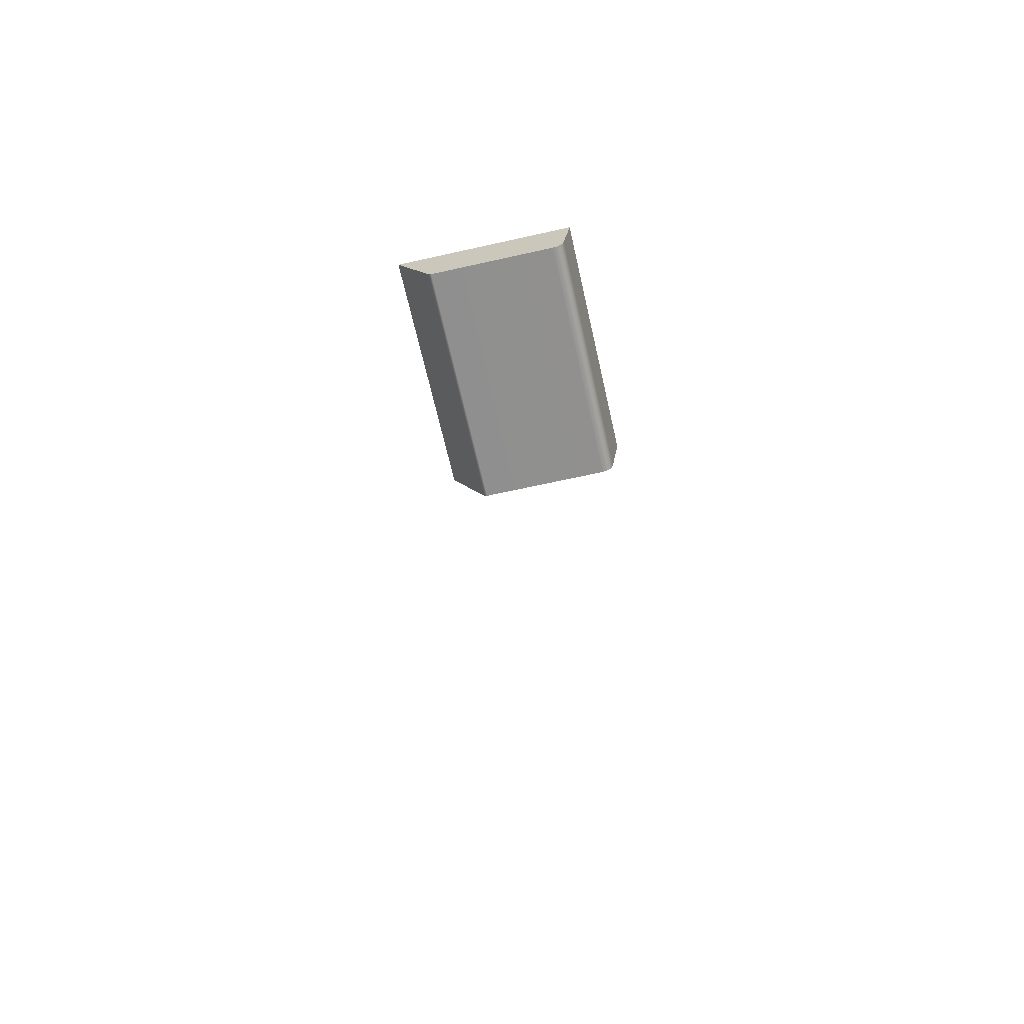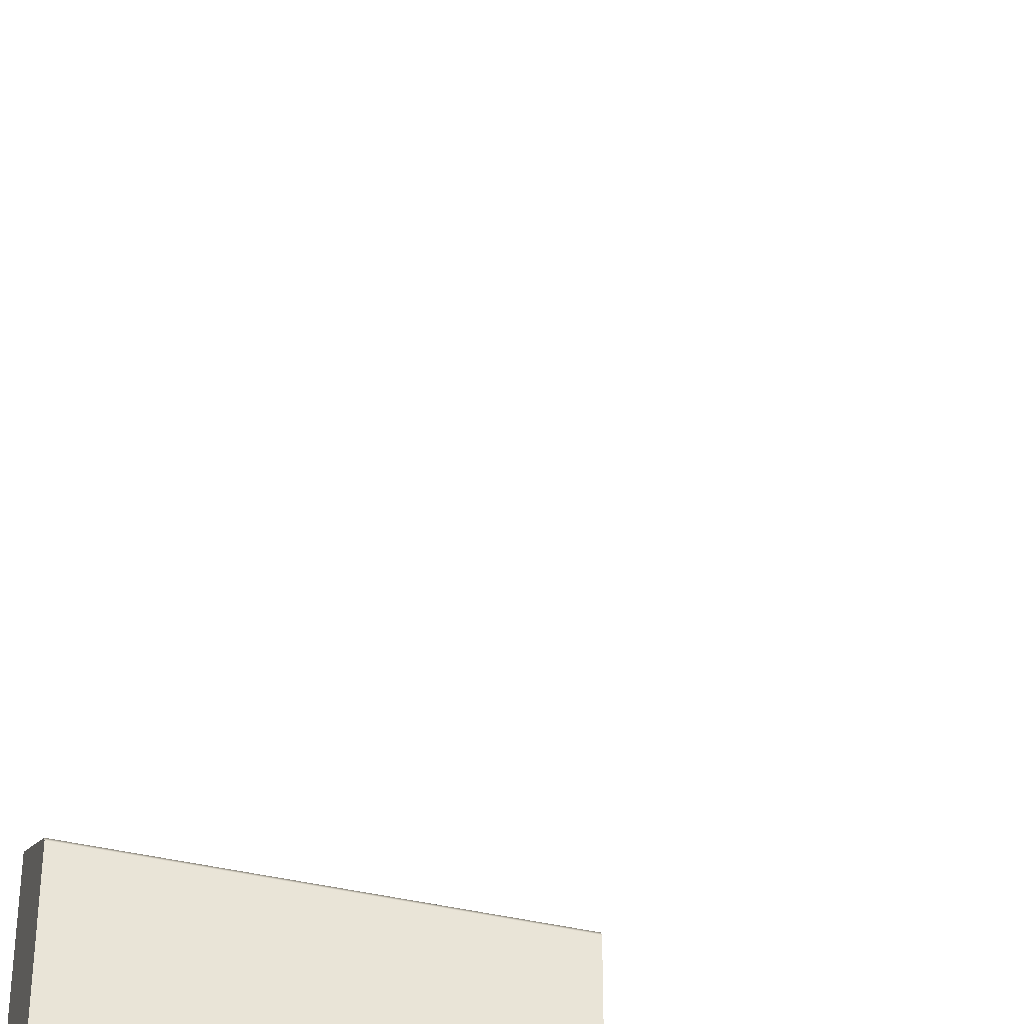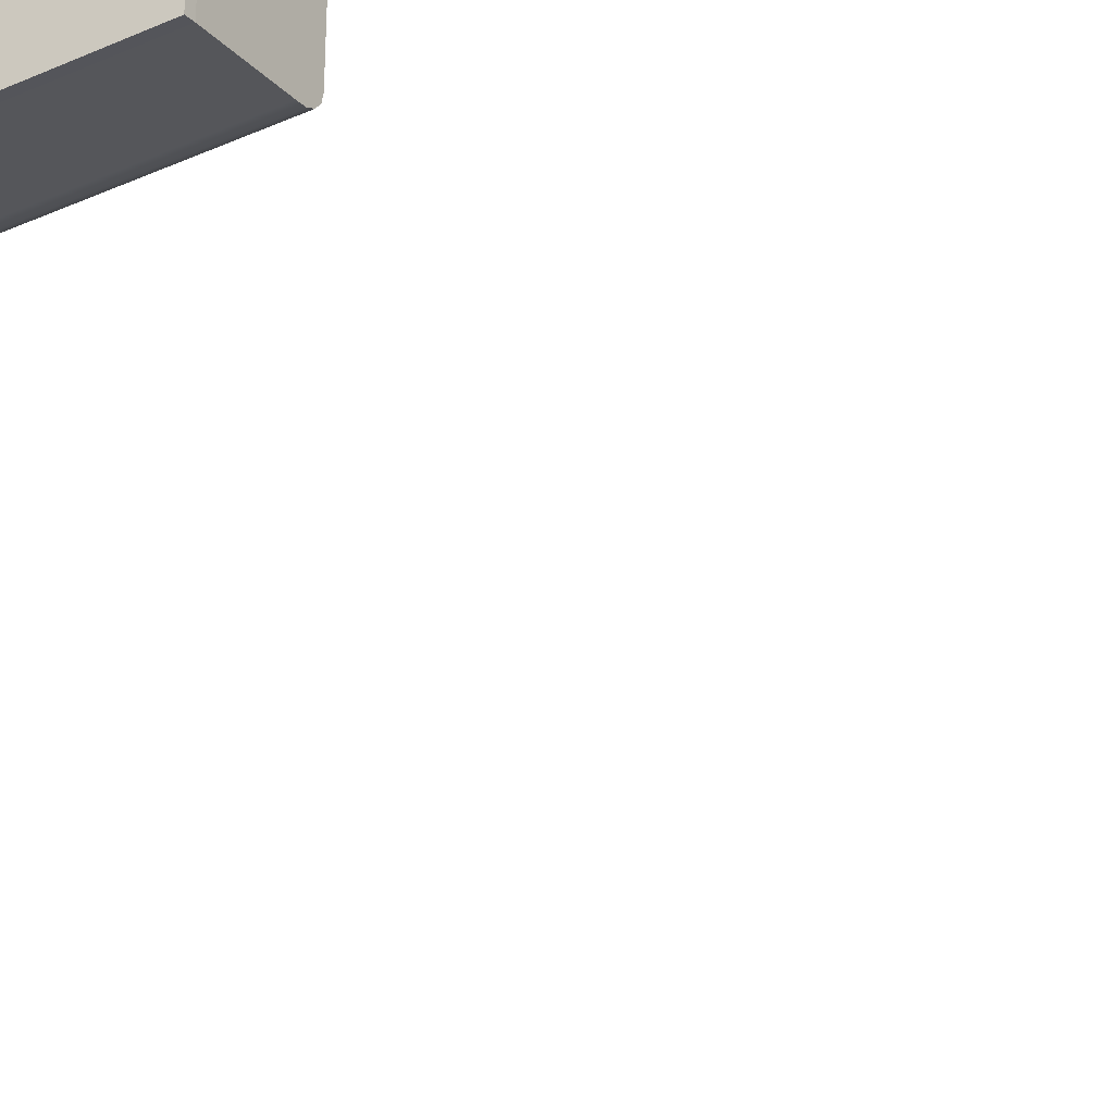
<metadata>
{"format":"obj","ext":"obj","renderer":"f3d","projection":"perspective","resolution":1024,"background":"white","views":[{"elev":-65.6,"azim":-77.3,"up":"+Z"},{"elev":-41.4,"azim":163.9,"up":"+Y"},{"elev":-34.1,"azim":31.0,"up":"+Y"}]}
</metadata>
<code>
o FridgeDrawer1_14_FridgeDrawer1C2_1_GeomSubset_4
v -0.000957 0.0301 -1.041
v -0.000948 0.0301 -1.041
v -0.000957 0.03011 -1.041
v -0.000948 0.03011 -1.041
v -0.000957 0.0301 -1.041
v -0.000948 0.0301 -1.041
v -0.000957 0.03011 -1.041
v -0.000948 0.03011 -1.041
v -0.000957 0.0301 -1.041
v -0.000948 0.0301 -1.041
v -0.000957 0.03011 -1.041
v -0.000948 0.03011 -1.041
v -0.000957 0.0301 -1.041
v -0.000948 0.0301 -1.041
v -0.000957 0.03011 -1.041
v -0.000948 0.03011 -1.041
v -0.000957 0.0301 -1.041
v -0.000948 0.0301 -1.041
v -0.000957 0.03011 -1.041
v -0.000948 0.03011 -1.041
v -0.000957 0.0301 -1.041
v -0.000948 0.0301 -1.041
v -0.000957 0.03011 -1.041
v -0.000948 0.03011 -1.041
v -0.000957 0.0301 -1.041
v -0.000948 0.0301 -1.041
v -0.000957 0.03011 -1.041
v -0.000948 0.03011 -1.041
v -0.4609 0.1467 0.2835
v -0.02952 0.1467 0.2835
v -0.4609 0.0771 0.1657
v -0.4609 0.07215 0.1627
v -0.02952 0.07215 0.1627
v -0.02952 0.0771 0.1657
v -0.4609 0.1467 0.2916
v -0.4609 0.0771 0.2916
v -0.4609 0.07215 0.2916
v -0.4609 -0.1804 0.2916
v -0.02952 0.0771 0.2916
v -0.02952 0.1467 0.2916
v -0.02952 0.07215 0.2916
v -0.02952 -0.1804 0.2916
v -0.02952 -0.1436 0.1627
v -0.02952 -0.164 0.1853
v -0.4609 -0.164 0.1853
v -0.4609 -0.1436 0.1627
v -0.4609 -0.1625 0.1767
v -0.02952 -0.1625 0.1767
v -0.4609 -0.158 0.1693
v -0.02952 -0.158 0.1693
v -0.4609 -0.1514 0.1644
v -0.02952 -0.1514 0.1644
v -0.4562 0.1383 0.2862
v -0.0342 0.1383 0.2862
v -0.03679 0.07246 0.1713
v -0.4536 0.07246 0.1713
v -0.03405 -0.1554 0.1871
v -0.03668 -0.1736 0.2929
v -0.4537 -0.1736 0.2929
v -0.4564 -0.1554 0.1871
v -0.03679 0.07046 0.1701
v -0.4536 0.07047 0.1701
v -0.4508 0.0771 0.2916
v -0.4537 0.1397 0.2916
v -0.4508 0.07215 0.2916
v -0.03412 -0.1544 0.1804
v -0.03412 -0.1518 0.1762
v -0.03412 -0.148 0.1734
v -0.03407 -0.1427 0.1724
v -0.03965 0.07215 0.2916
v -0.03668 0.1397 0.2916
v -0.03965 0.0771 0.2916
v -0.4564 -0.1427 0.1724
v -0.4563 -0.148 0.1734
v -0.4563 -0.1518 0.1762
v -0.4563 -0.1544 0.1804
v -0.4513 0.07181 0.2669
v -0.4544 -0.1691 0.2669
v -0.03907 0.0718 0.2669
v -0.03906 0.07615 0.2669
v -0.03464 0.1272 0.2669
v -0.03604 -0.1691 0.2669
v -0.4514 0.07615 0.2669
v -0.4558 0.1272 0.2669
v -0.4609 0.1369 0.2669
v -0.02952 0.1369 0.2669
v -0.02952 -0.1766 0.2669
v -0.4609 -0.1766 0.2669
v -0.4609 0.0771 0.2669
v -0.4609 0.07215 0.2669
v -0.02952 0.07215 0.2669
v -0.02952 0.0771 0.2669
v -0.4609 -0.1943 0.2916
v -0.02952 -0.1943 0.2916
v -0.02952 -0.1905 0.2669
v -0.4609 -0.1905 0.2669
f 17 18 20 19
f 68 69 73 74
f 67 68 74 75
f 66 67 75 76
f 57 66 76 60
f 62 73 69 61
f 55 56 62 61
f 34 33 32 31
f 32 33 43 46
f 44 45 47 48
f 48 47 49 50
f 50 49 51 52
f 52 51 46 43
f 77 78 60 76 75 74 73 62
f 79 80 55 61
f 80 81 55
f 79 61 69 68 67 66 57 82
f 77 62 56 83
f 83 56 84
f 57 60 78 82
f 81 84 56 55
f 86 34 31 85
f 88 45 44 87
f 89 85 31
f 90 89 31 32
f 91 87 44 48 50 52 43 33
f 86 92 34
f 91 33 34 92
f 90 32 46 51 49 47 45 88

</code>
